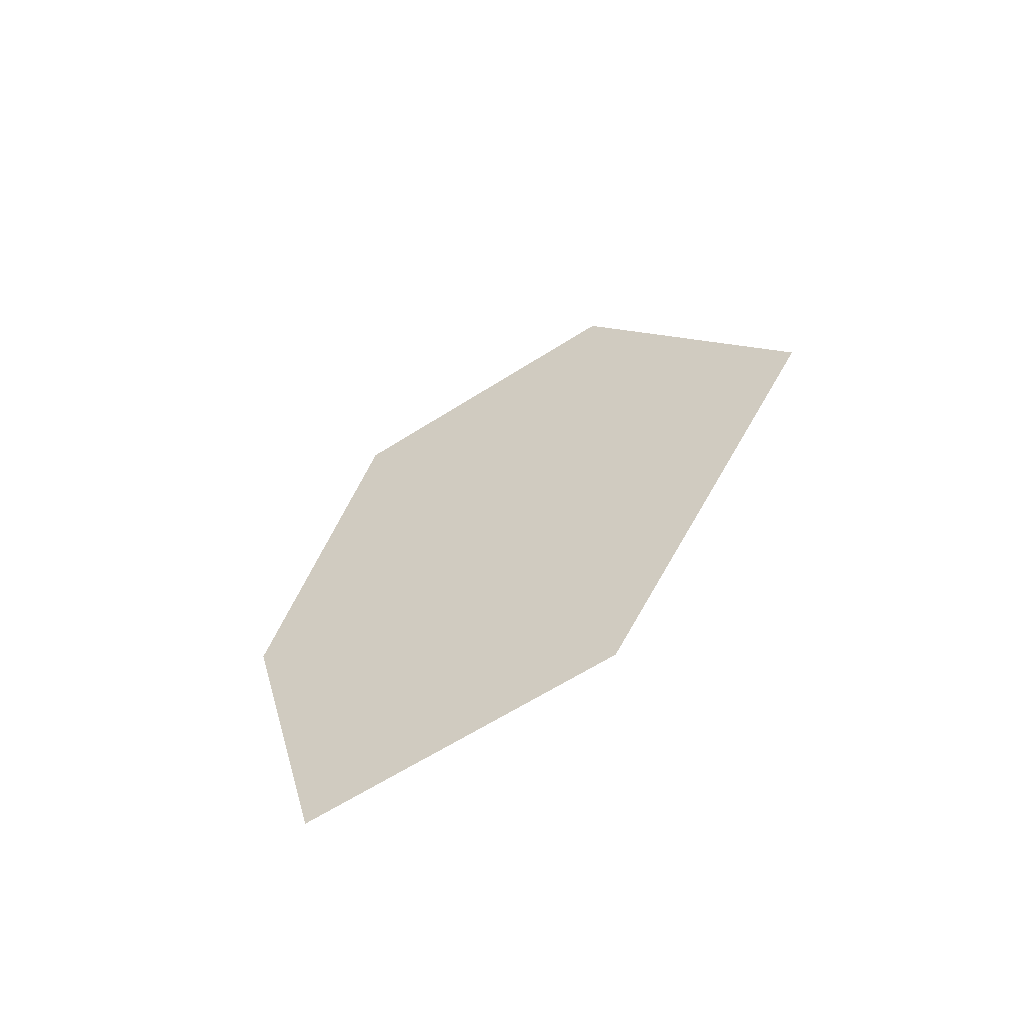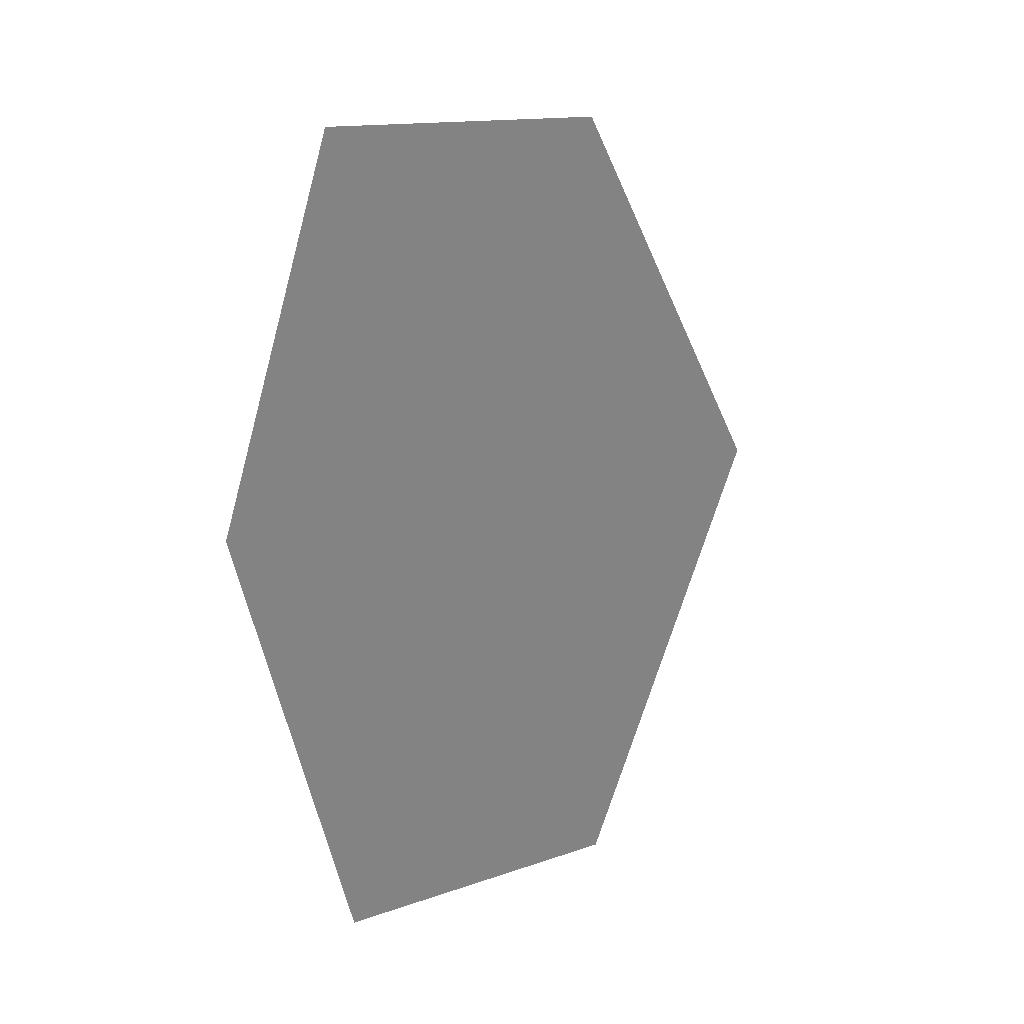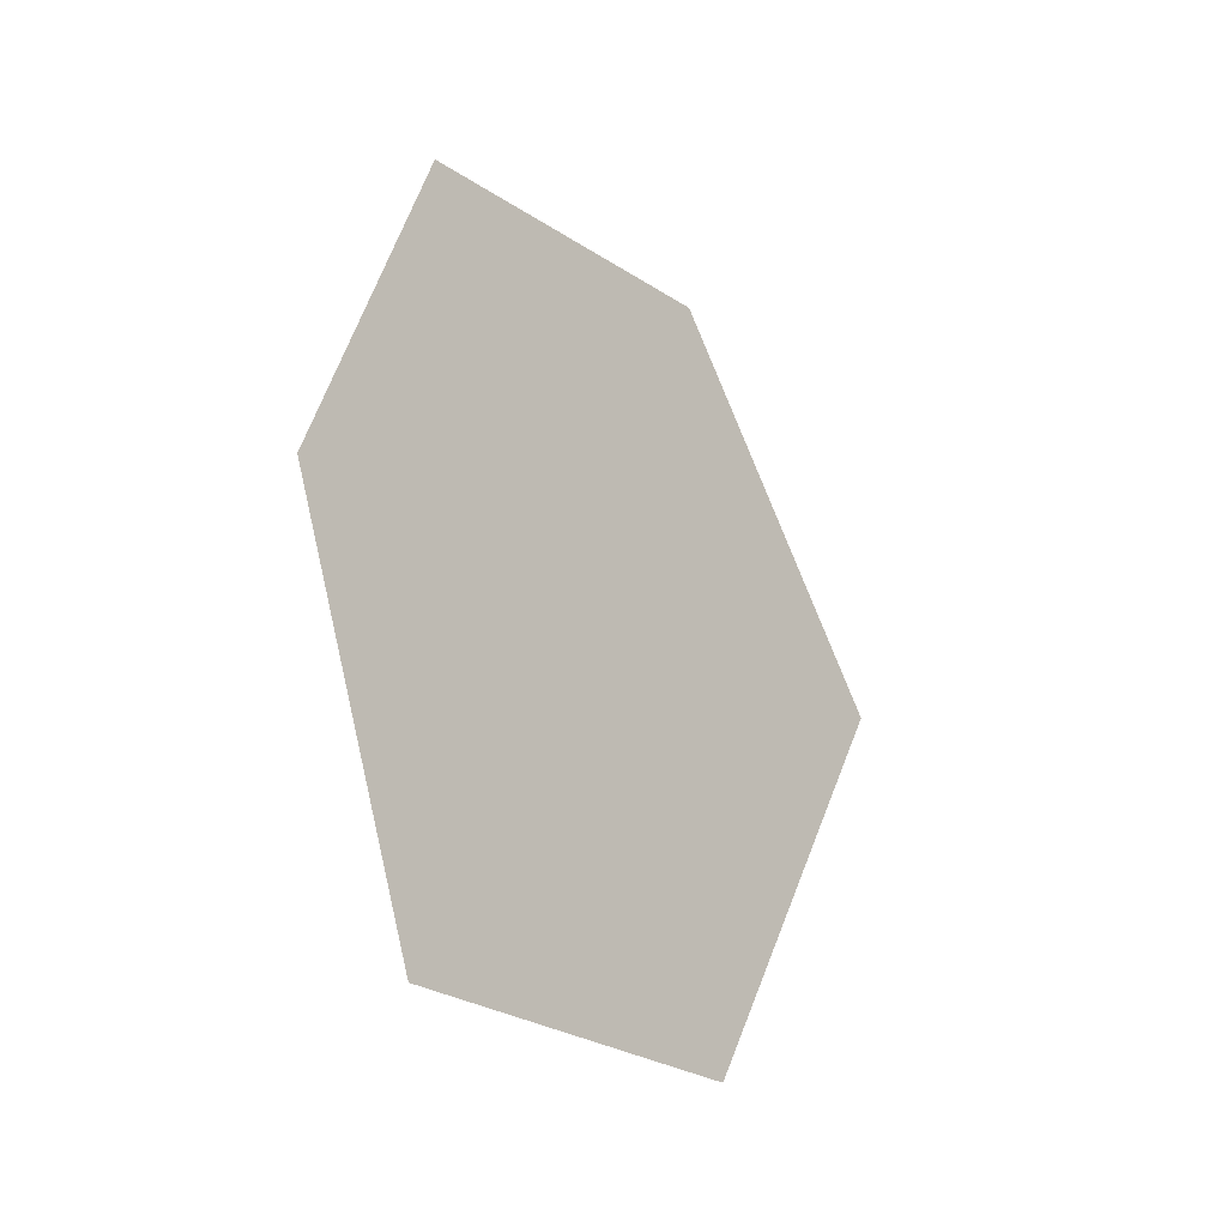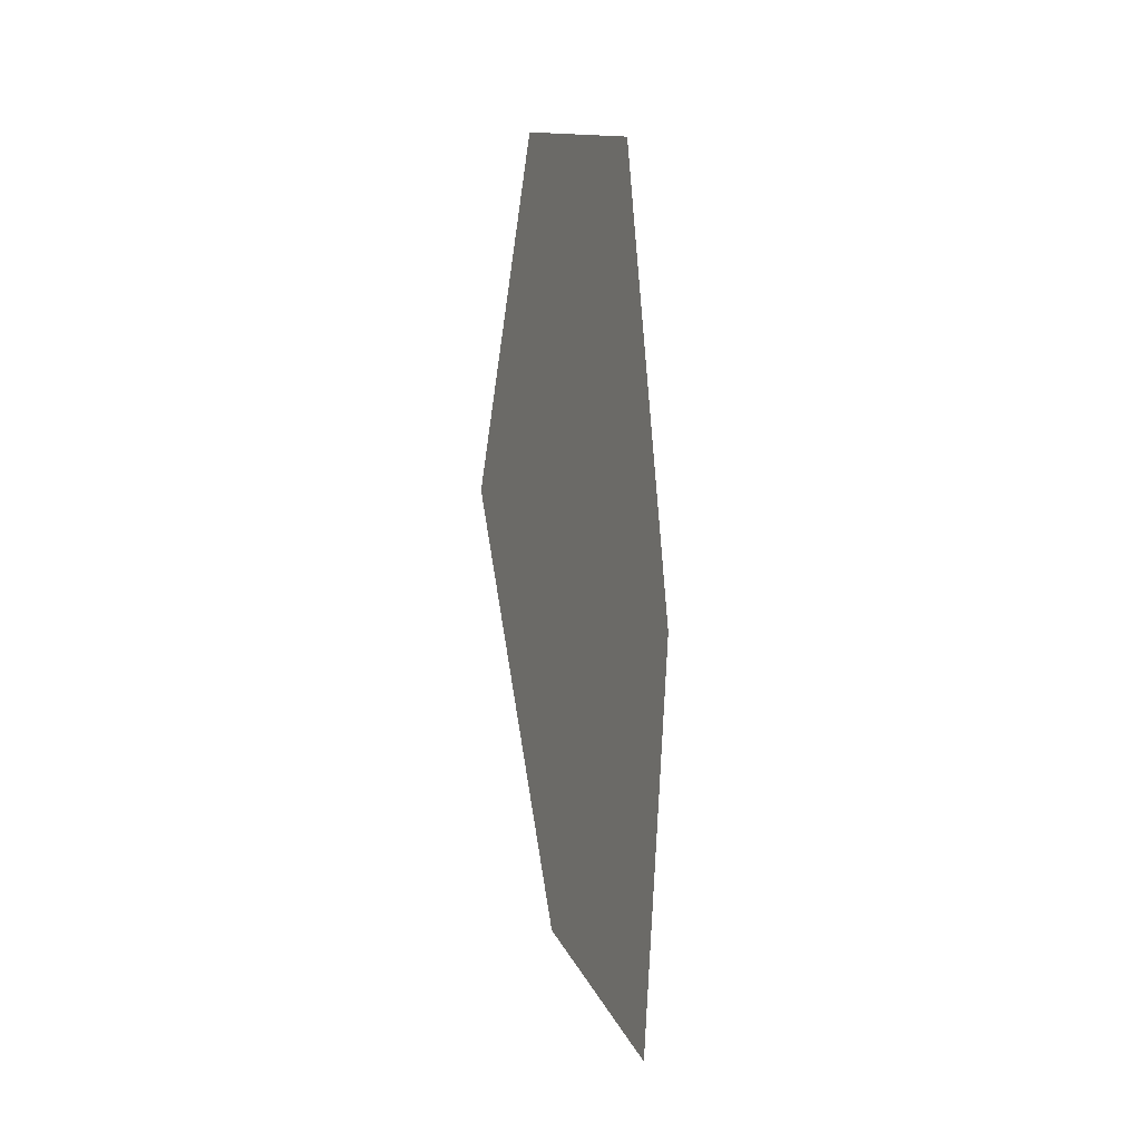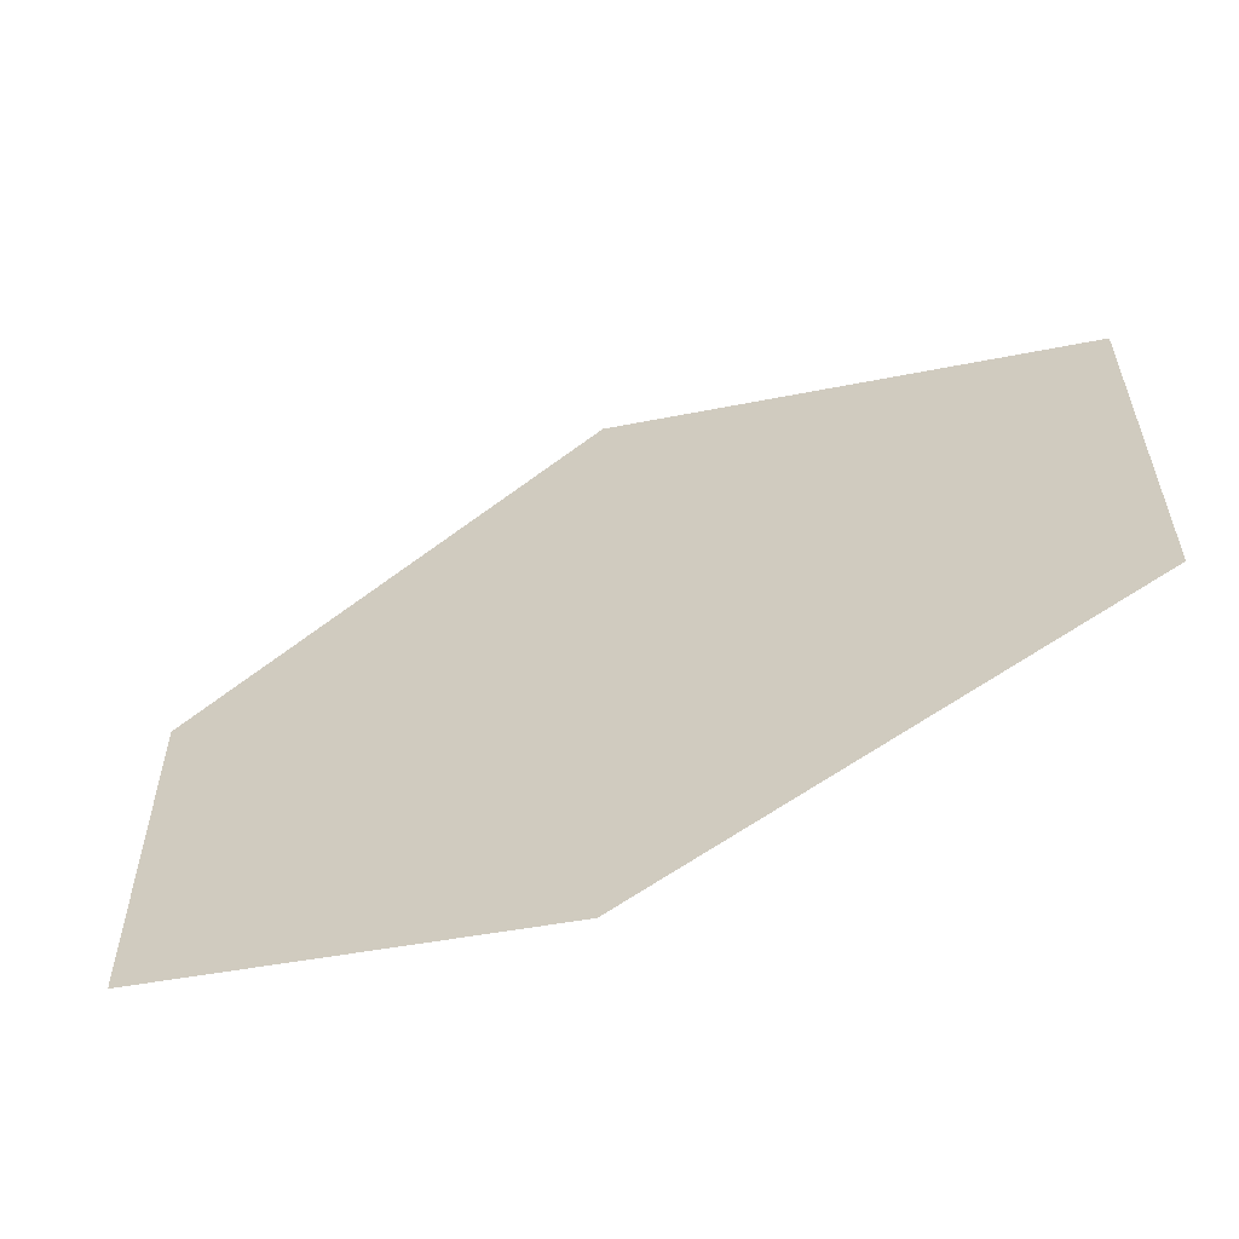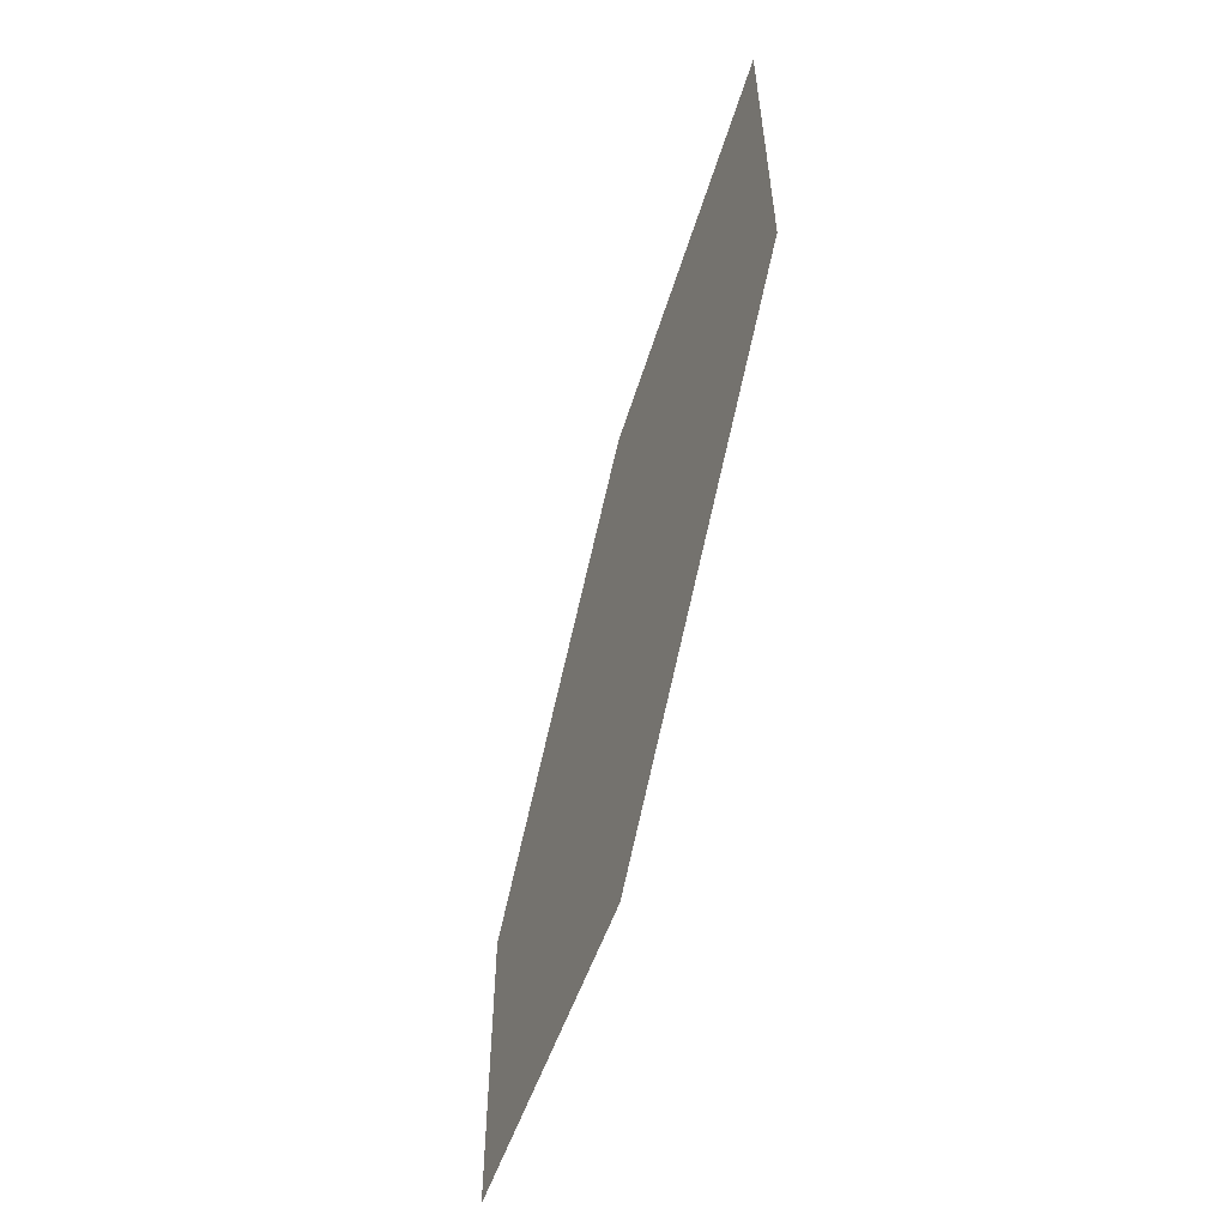
<metadata>
{"format":"obj","ext":"obj","renderer":"f3d","projection":"perspective","resolution":1024,"background":"white","views":[{"elev":-63.2,"azim":122.8,"up":"+Z"},{"elev":14.4,"azim":53.0,"up":"+Z"},{"elev":-30.8,"azim":47.7,"up":"+Z"},{"elev":12.2,"azim":-15.2,"up":"+Z"},{"elev":-58.0,"azim":114.5,"up":"+Y"},{"elev":-59.8,"azim":164.3,"up":"+Y"}]}
</metadata>
<code>
v 17 -9 -22
v 17 7 -22
v 16 -15 -1
v 17 7 -22
v 16 18 -1
v 16 -15 -1
v 16 18 -1
v 16 7 18
v 16 -15 -1
v 16 7 18
v 16 -9 18
v 16 -15 -1
f 1 2 3
f 4 5 6
f 7 8 9
f 10 11 12

</code>
